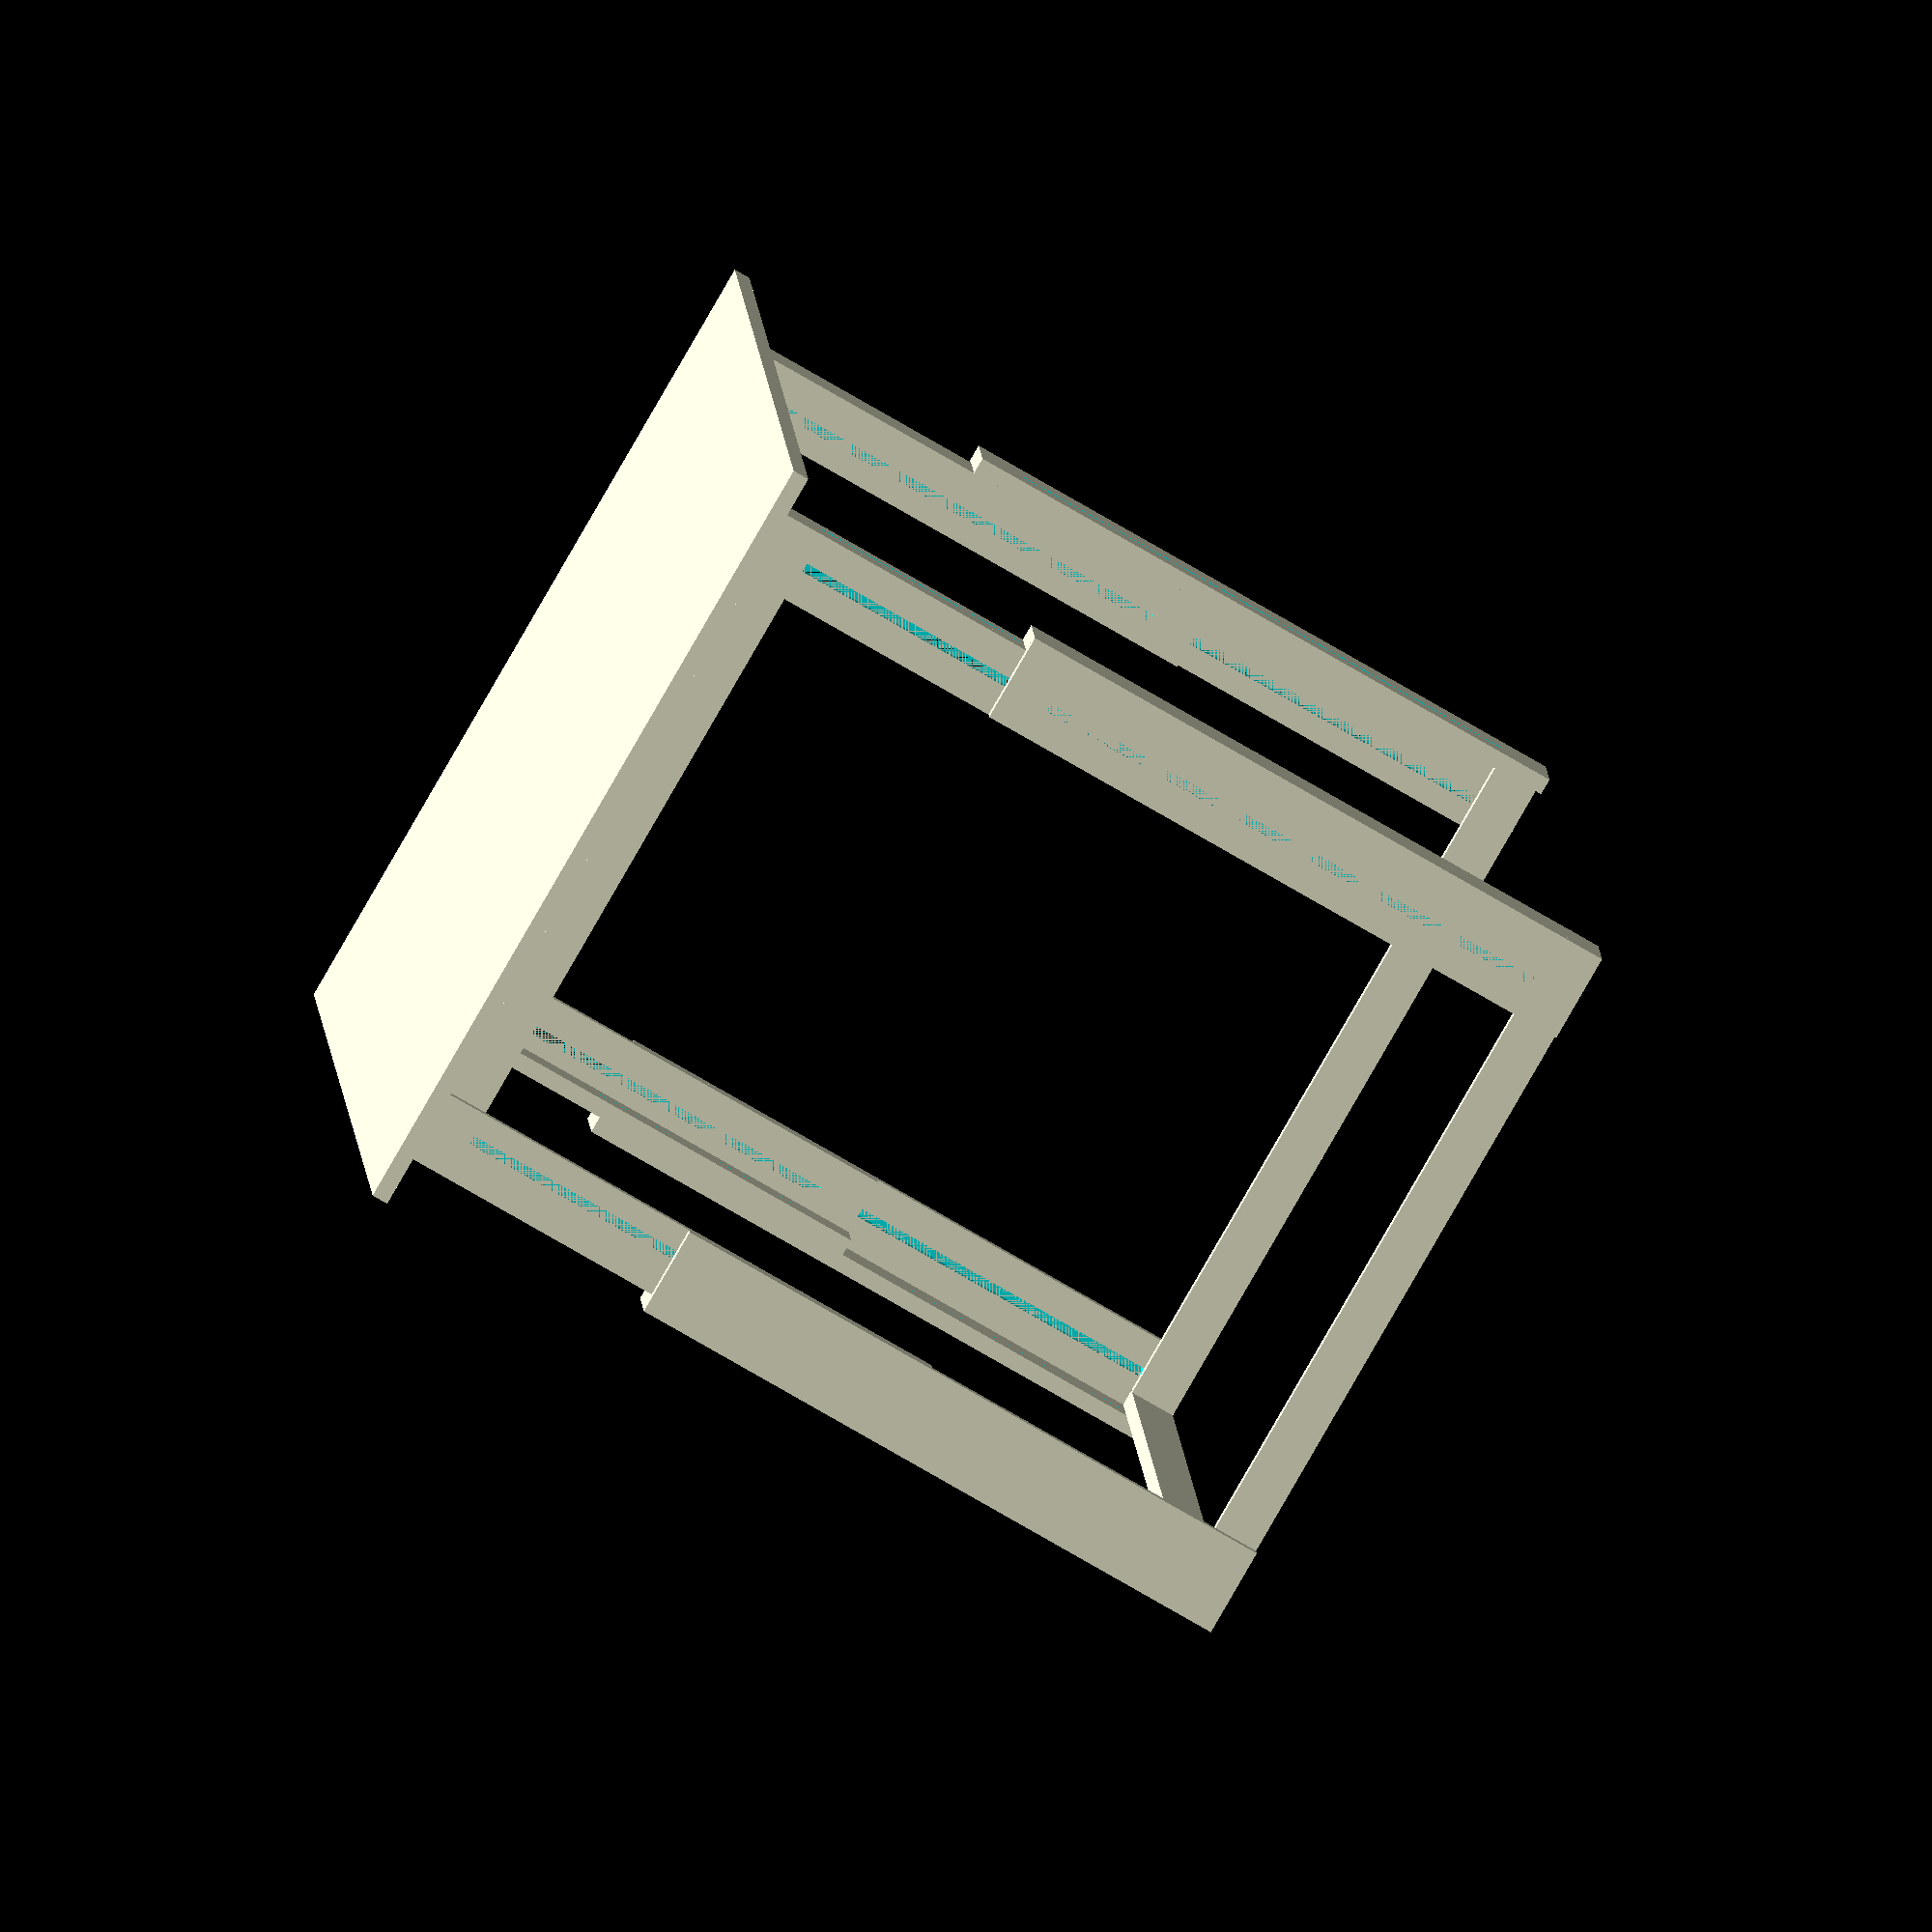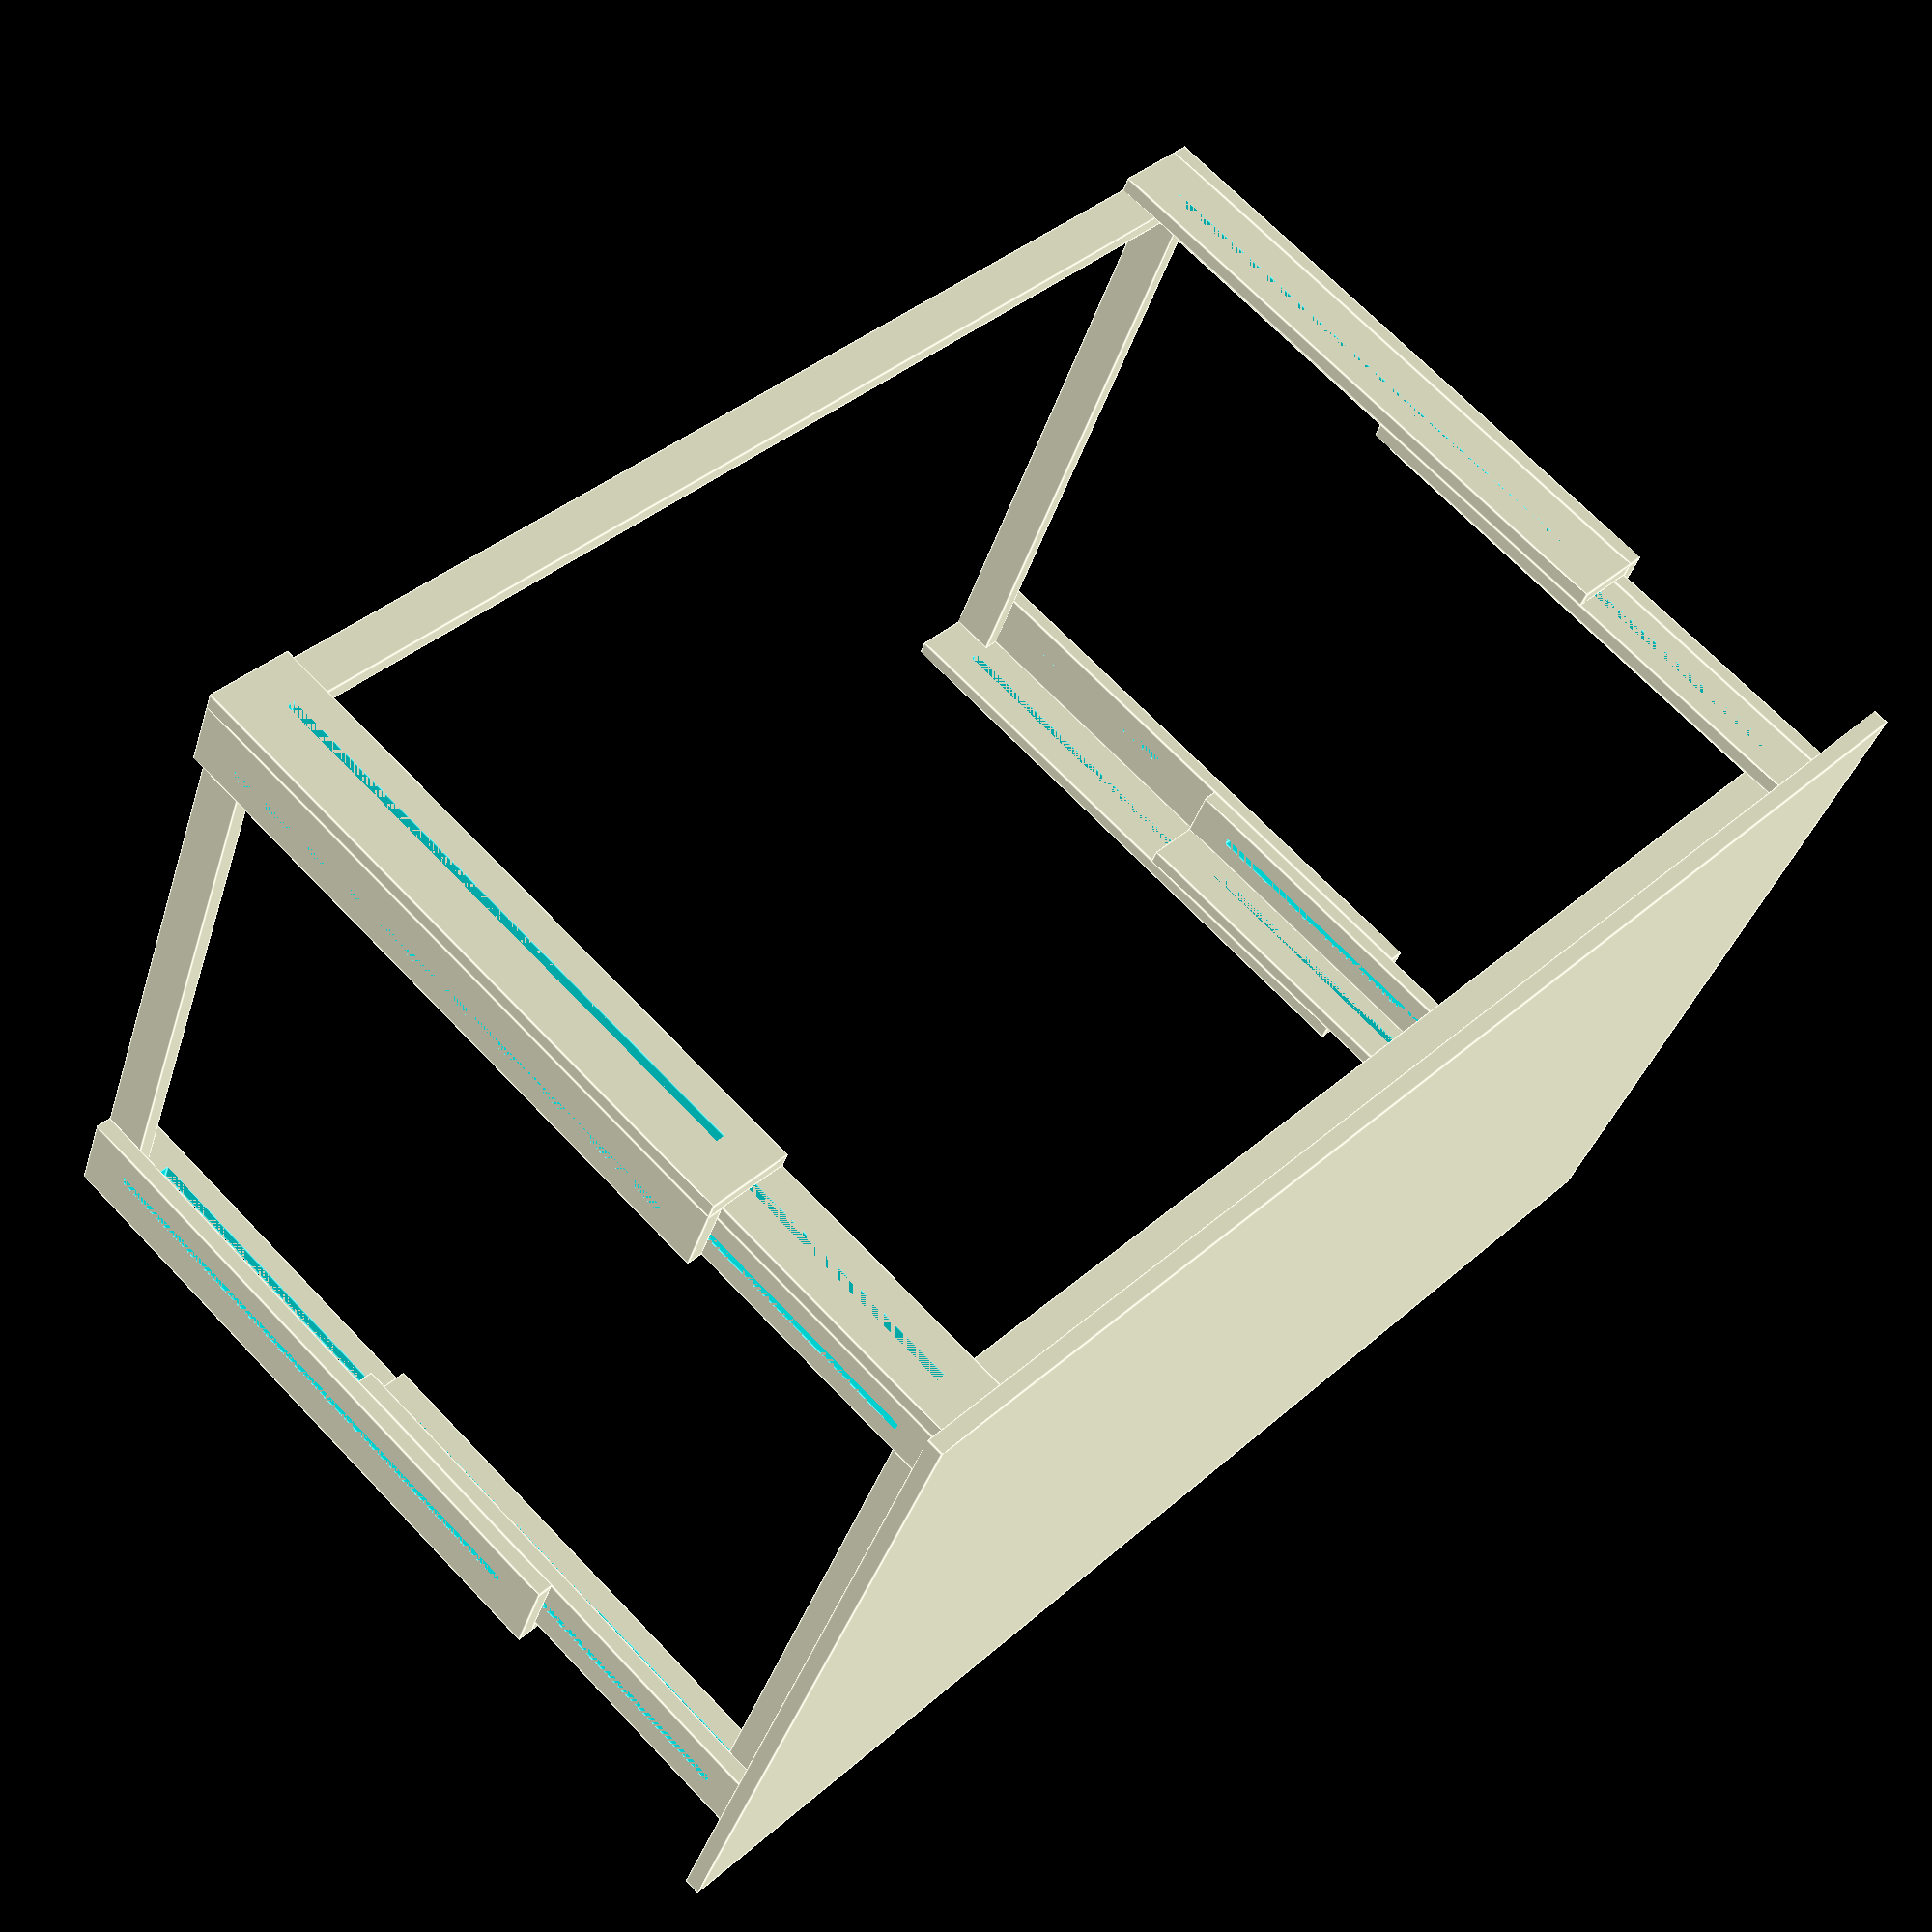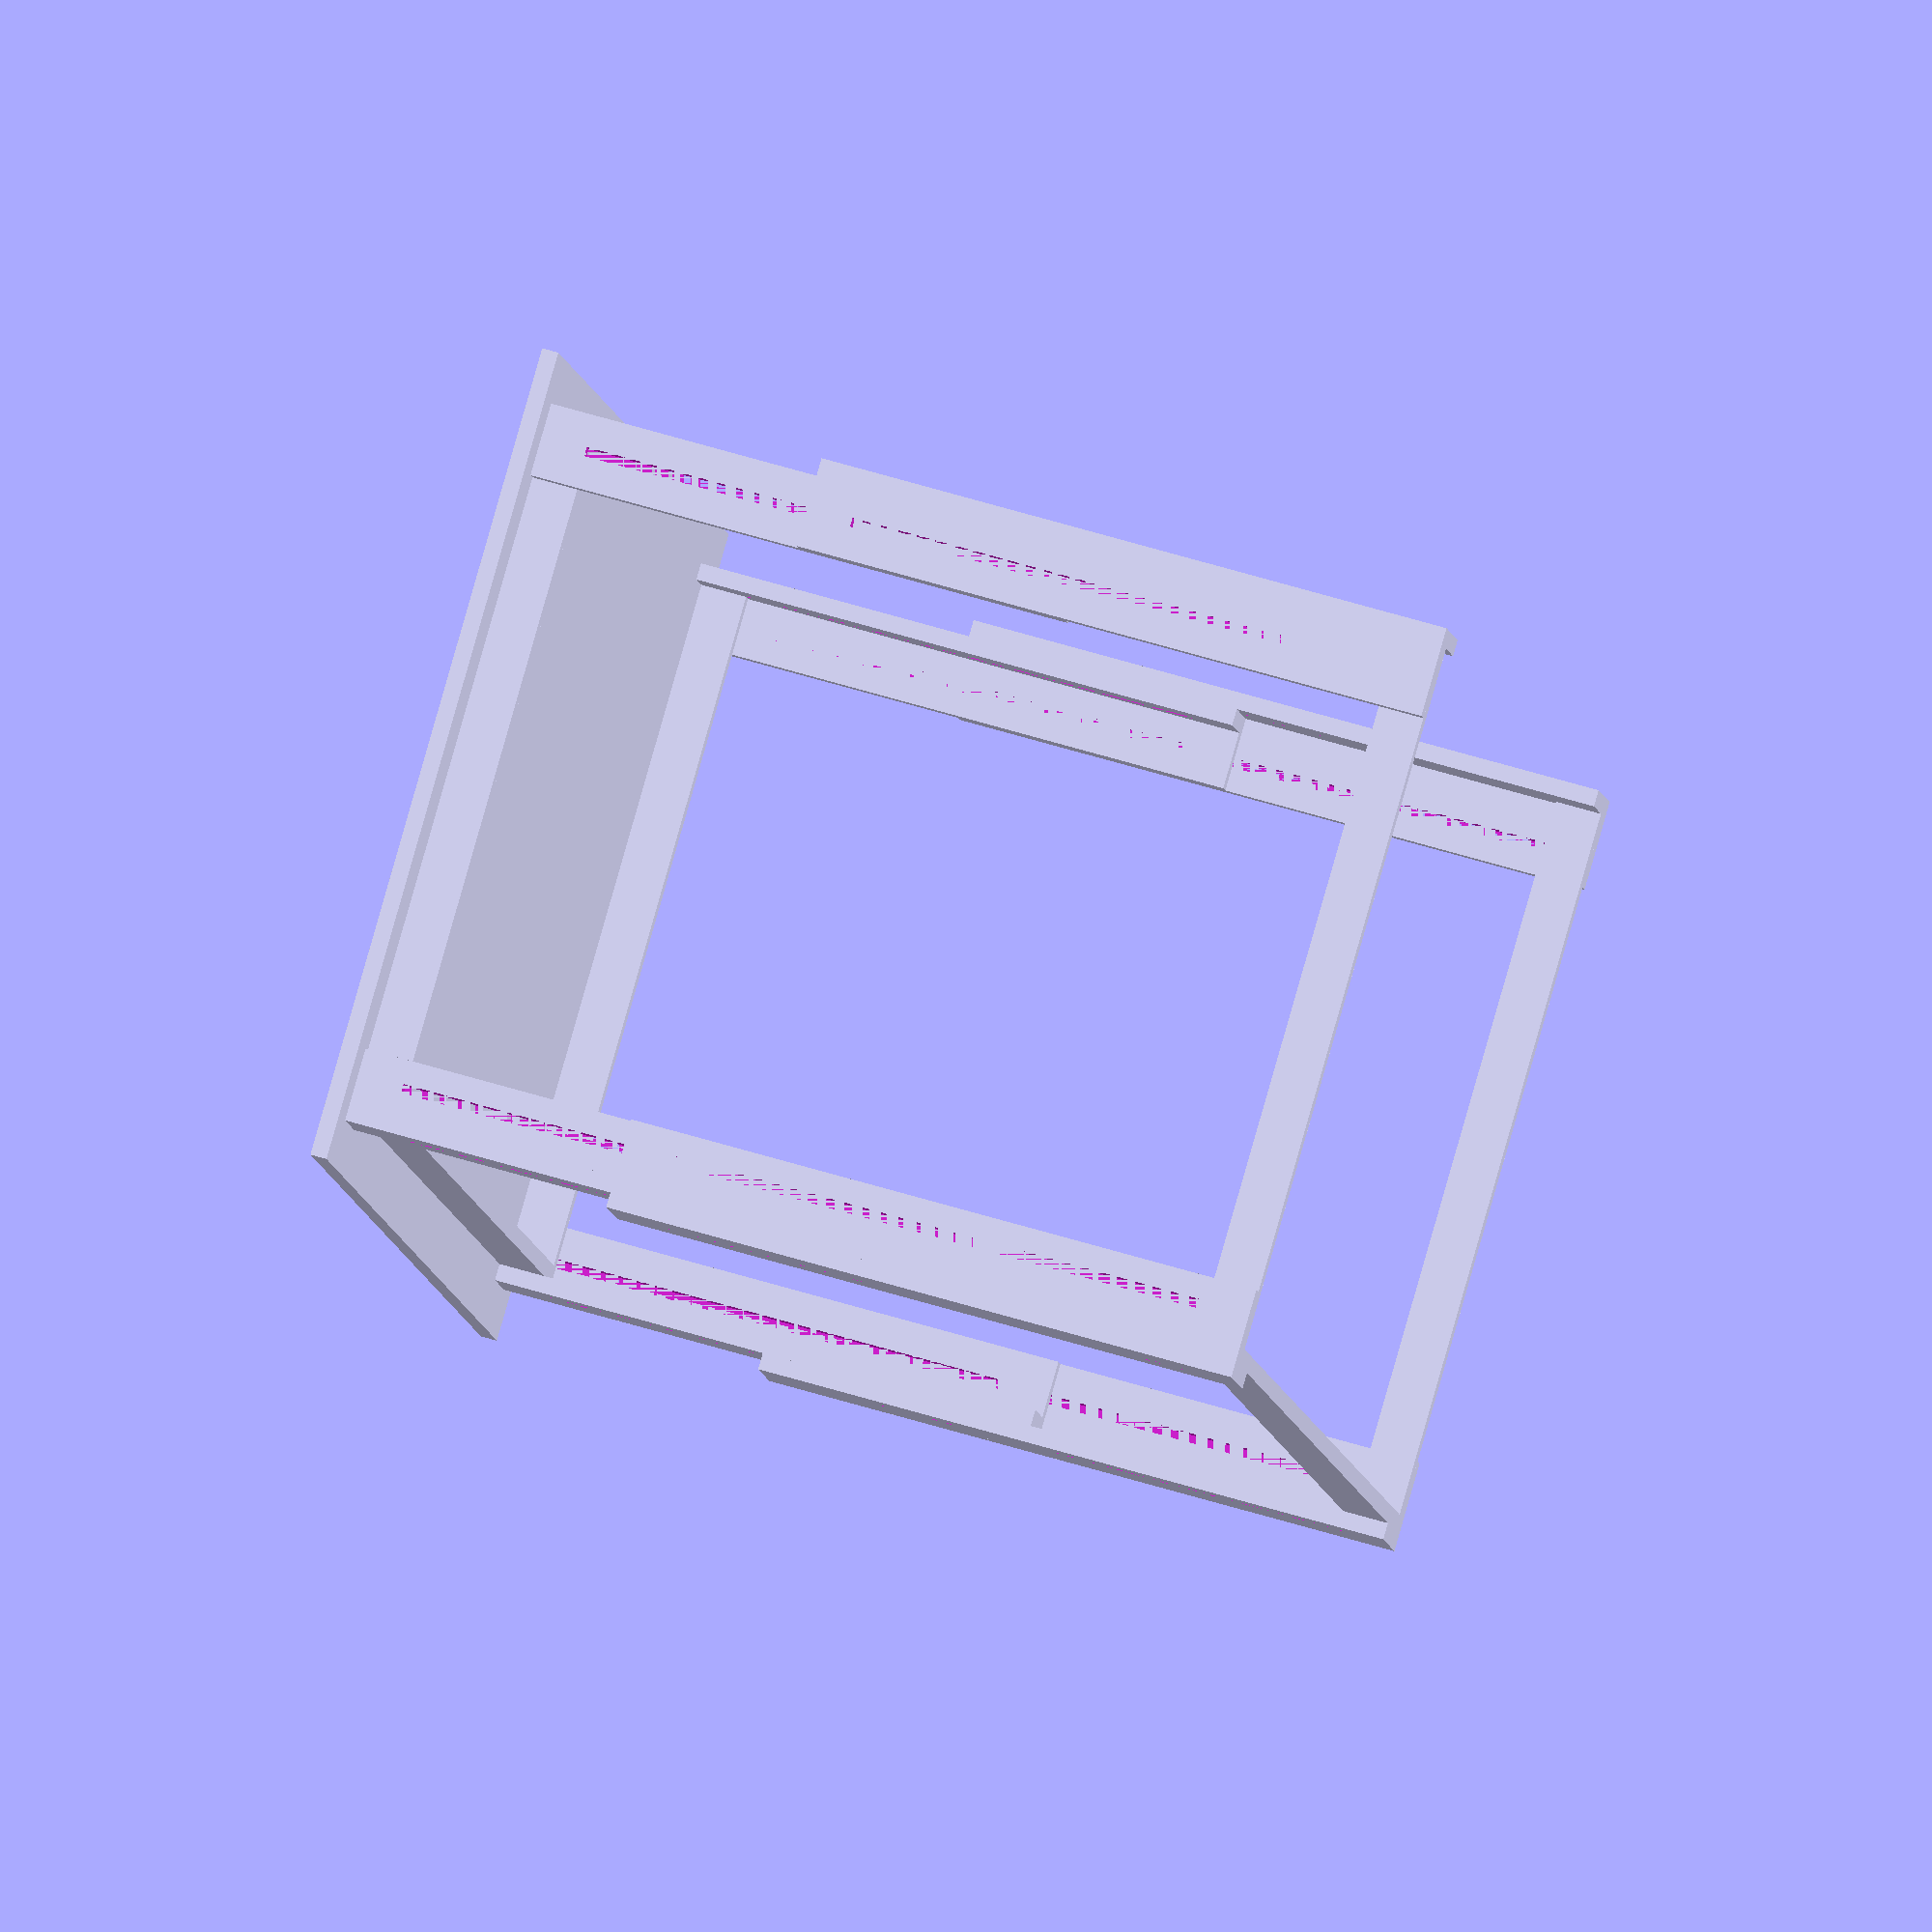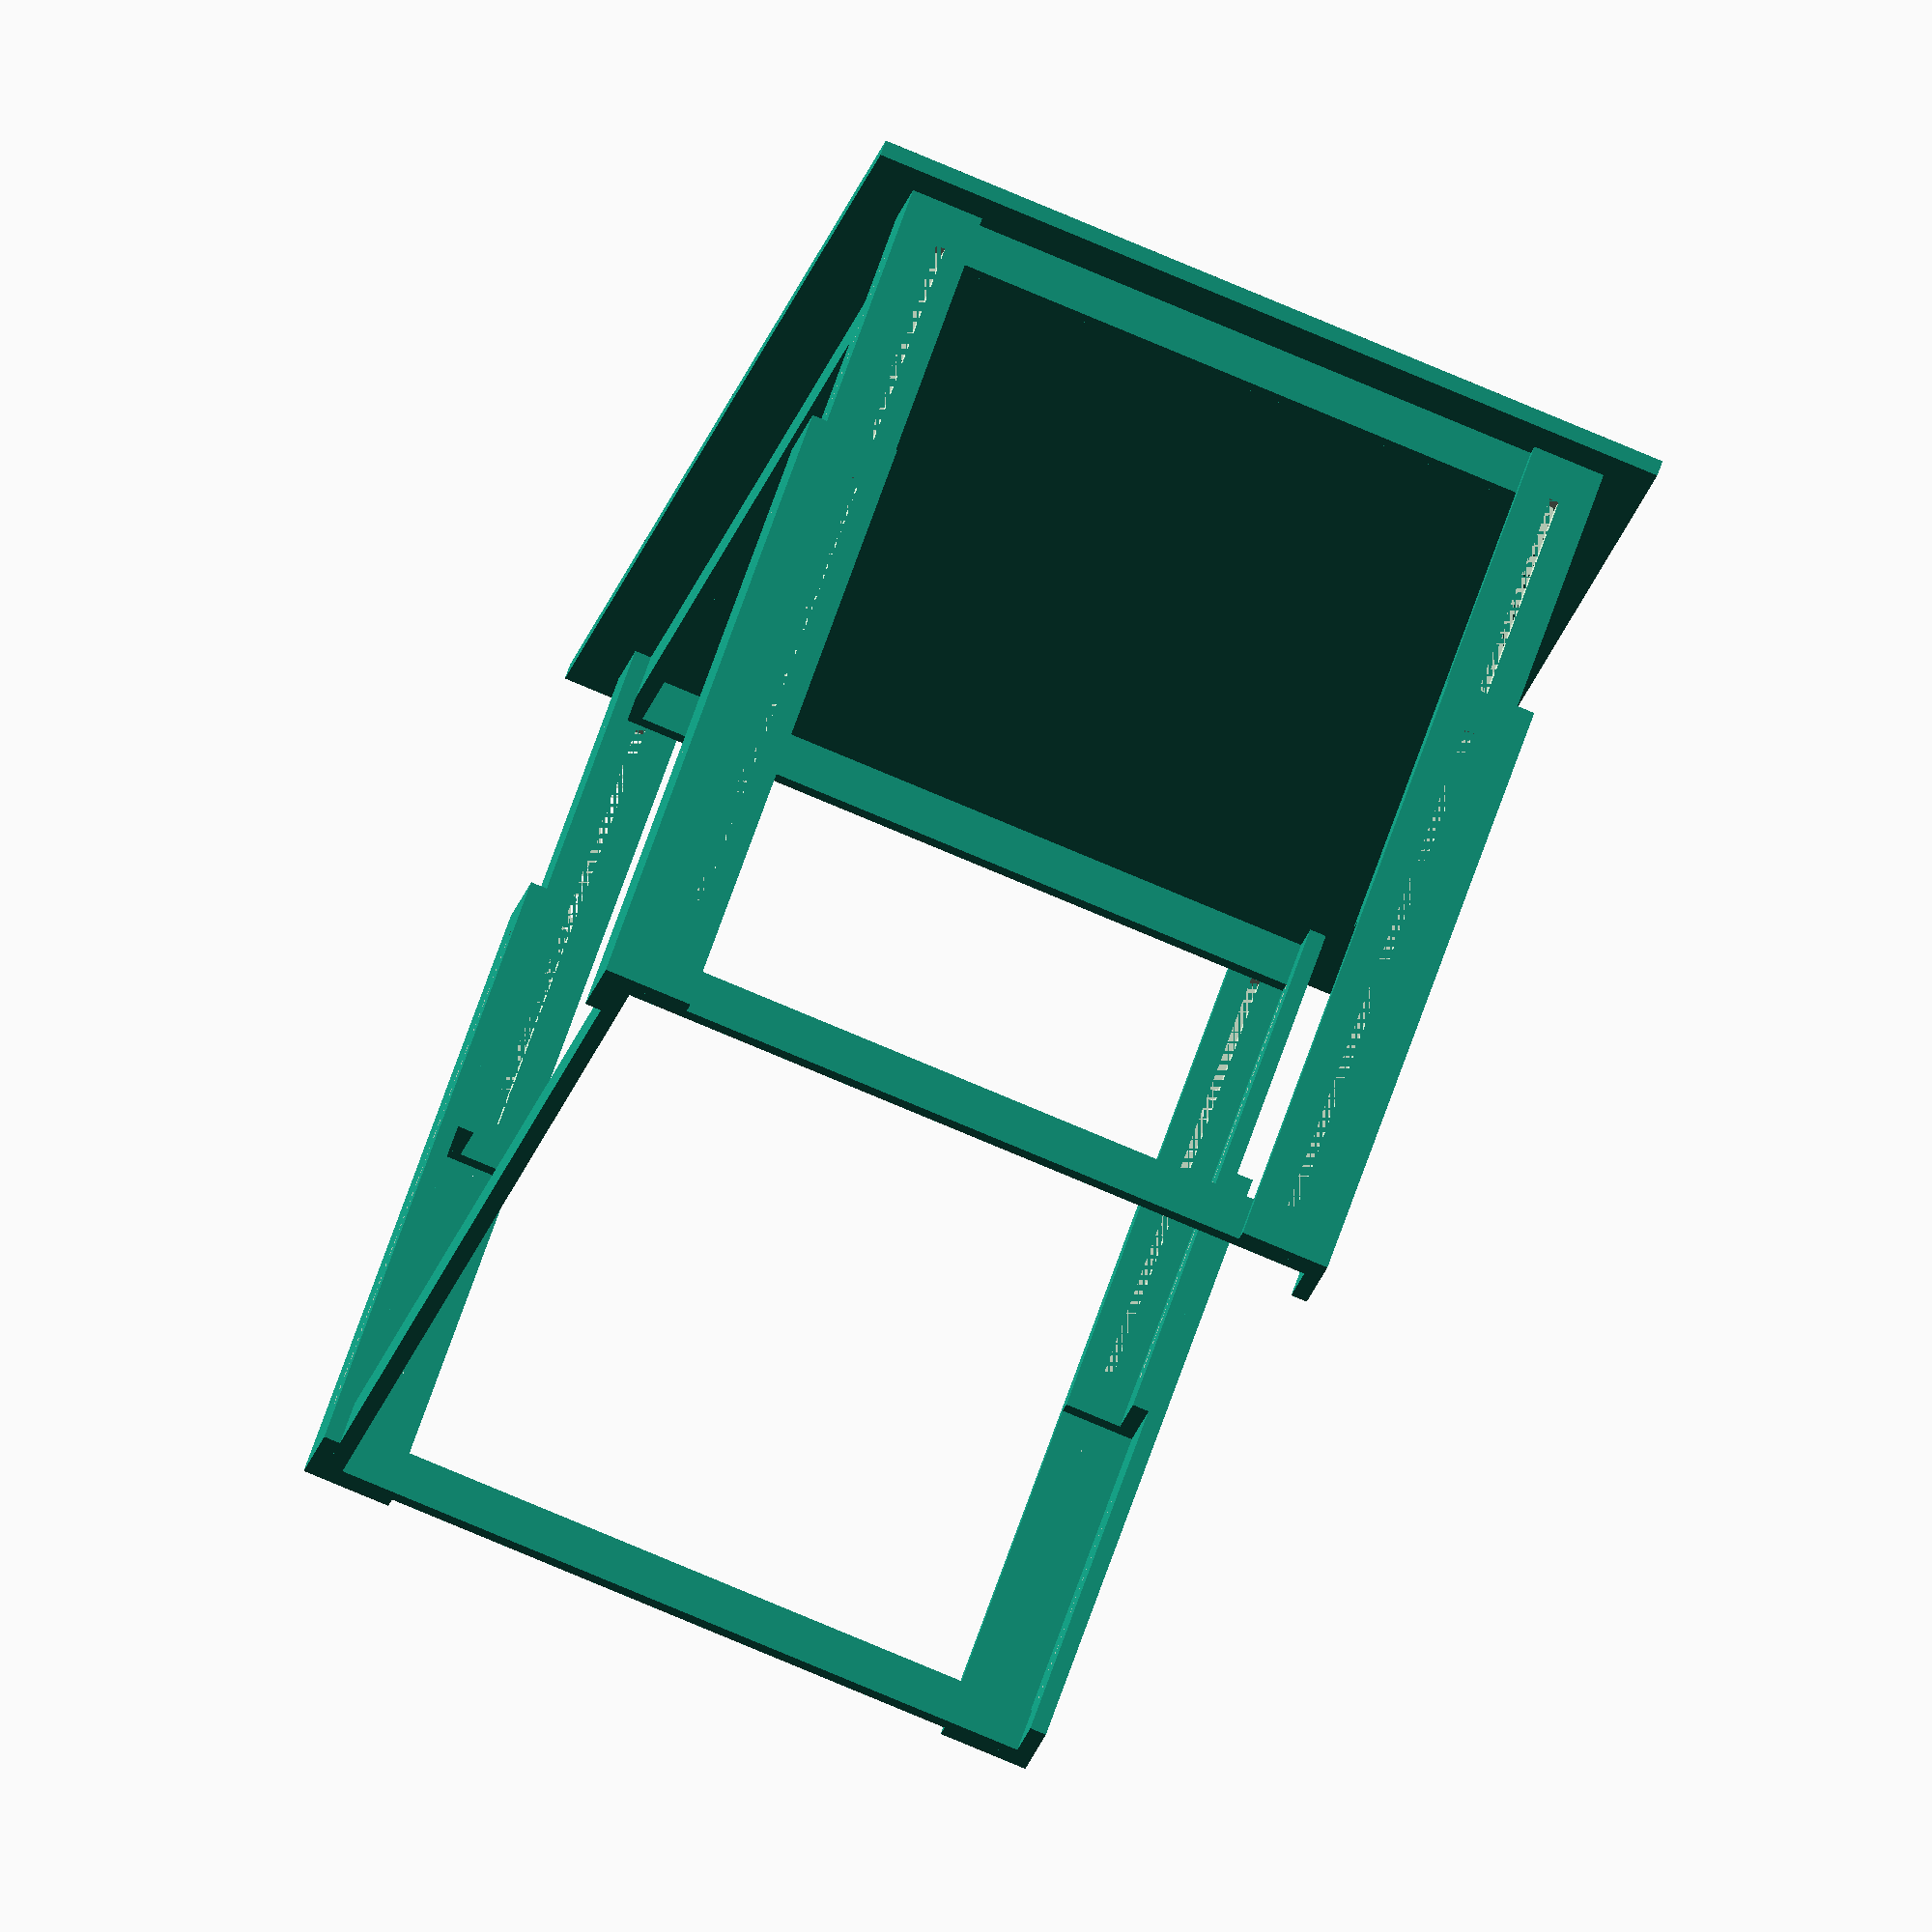
<openscad>
bottomLegHeight= 700;
topLegHeight= 600;

topLegAdjust=400;

groove=10;
paddingGroove=100;

boardThickness=18;

tableLegSpaceWidth=800;
tableLegSpaceLength=1400;
tabelTopOverhang= 50*2;

tableTopWidth= tableLegSpaceWidth  + tabelTopOverhang;
tableTopLength= tableLegSpaceLength  + tabelTopOverhang;

bottomLegWidthInside=80;
bottomLegWidthOutside= bottomLegWidthInside + boardThickness;

topLegWidthInside= bottomLegWidthInside - boardThickness;
topLegWidthOutside= bottomLegWidthInside;


module legs()
{
    legPos(x=0, y=0, z=0, rt=270);
    legPos(x=tableLegSpaceWidth, y=0, z=0, rt=0);
    legPos(x=0, y=tableLegSpaceLength, z=0, rt=180);
    legPos(x=tableLegSpaceWidth, y=tableLegSpaceLength, z=0, rt=90);
}

module legPos(x,y,z,rt)
{
    translate([x,y,z])
    rotate([0,0,rt])    
    leg();
}
module leg()
{
    translate([0,0,bottomLegAdjust])
    bottomLeg();
    
    translate([0,0,topLegAdjust])
    topLeg();
}

module bottomLeg()
{
    difference()
    {
        cube([boardThickness,bottomLegWidthInside,bottomLegHeight]);
        translate([0,bottomLegWidthInside/2 - groove/2 + boardThickness/2,paddingGroove/2])
        cube([boardThickness,groove,bottomLegHeight - paddingGroove]);        
    }

    translate([boardThickness,-boardThickness,0])
    rotate([0,0,90])
     difference()
    {
        cube([boardThickness,bottomLegWidthOutside,bottomLegHeight]);
        translate([0,bottomLegWidthInside/2 - groove/2 + boardThickness,paddingGroove/2])
        cube([boardThickness,groove,bottomLegHeight - paddingGroove]);        
    }
}

module topLeg()
{
    translate([0, 0, 0])
    rotate([0,0,90])
    difference()
    {
        cube([boardThickness,topLegWidthOutside,topLegHeight]);
        translate([0,topLegWidthInside/2 - groove/2 + boardThickness/2,paddingGroove/2])
        cube([boardThickness,groove,topLegHeight - paddingGroove]);
    }
    
    translate([-boardThickness, boardThickness, 0])
    difference()
    {
        cube([boardThickness,topLegWidthInside,topLegHeight]);    
        translate([0,topLegWidthInside/2 - groove/2,paddingGroove/2])
        cube([boardThickness,groove,topLegHeight - paddingGroove]);
    }
}


module slatLong(z, rt)
{
    translate([boardThickness,boardThickness, z + paddingGroove/2])
    rotate([0,0,rt])
    cube([boardThickness, tableLegSpaceLength - 2*boardThickness, paddingGroove/2]);
}

module slatShort(z, rt)
{
    translate([boardThickness,boardThickness, z + paddingGroove/2])
    rotate([0,0,rt])
    cube([boardThickness, tableLegSpaceWidth - boardThickness, paddingGroove/2]);
}

module slats()
{
    slatTopPos= bottomLegHeight - paddingGroove + (topLegAdjust - (bottomLegHeight - topLegHeight));
    
    {
        translate([boardThickness,boardThickness, slatTopPos + paddingGroove/2])
        cube([boardThickness, tableLegSpaceLength - 2*boardThickness, paddingGroove/2]);
    }
    
    {
        translate([0,0, 0])
        cube([boardThickness, tableLegSpaceLength, paddingGroove/2]);
    }
    
    {
        translate([boardThickness,boardThickness, 0])
        rotate([0,0,270])
        cube([boardThickness, tableLegSpaceWidth - boardThickness, paddingGroove/2]);
    }

    {
        translate([boardThickness, tableLegSpaceLength, 0])
        rotate([0,0,270])
        cube([boardThickness, tableLegSpaceWidth - boardThickness, paddingGroove/2]);
    }
    
    
    {
        translate([boardThickness*2,boardThickness*2, slatTopPos + paddingGroove/2])
        rotate([0,0,270])
        cube([boardThickness, tableLegSpaceWidth - boardThickness*3, paddingGroove/2]);
    }

    
    {
        translate([boardThickness*2, tableLegSpaceLength - boardThickness, slatTopPos + paddingGroove/2])
        rotate([0,0,270])
        cube([boardThickness, tableLegSpaceWidth - boardThickness*3, paddingGroove/2]);
    }
   
}

module tableTop()
{
    translate([(tableLegSpaceLength - tableTopLength)/2, (tableLegSpaceLength - tableTopLength)/2, bottomLegHeight  + boardThickness + (topLegAdjust - (bottomLegHeight - topLegHeight))])
    rotate([0,90,0])
    difference()
    {
        cube([boardThickness,tableTopLength,tableTopWidth]);
    }
}

module table()
{
    legs();  
    slats();
    tableTop();
}

table();
</openscad>
<views>
elev=77.6 azim=355.2 roll=59.9 proj=o view=solid
elev=290.6 azim=112.9 roll=316.3 proj=p view=edges
elev=120.3 azim=23.8 roll=72.5 proj=o view=wireframe
elev=296.9 azim=166.3 roll=198.4 proj=o view=solid
</views>
